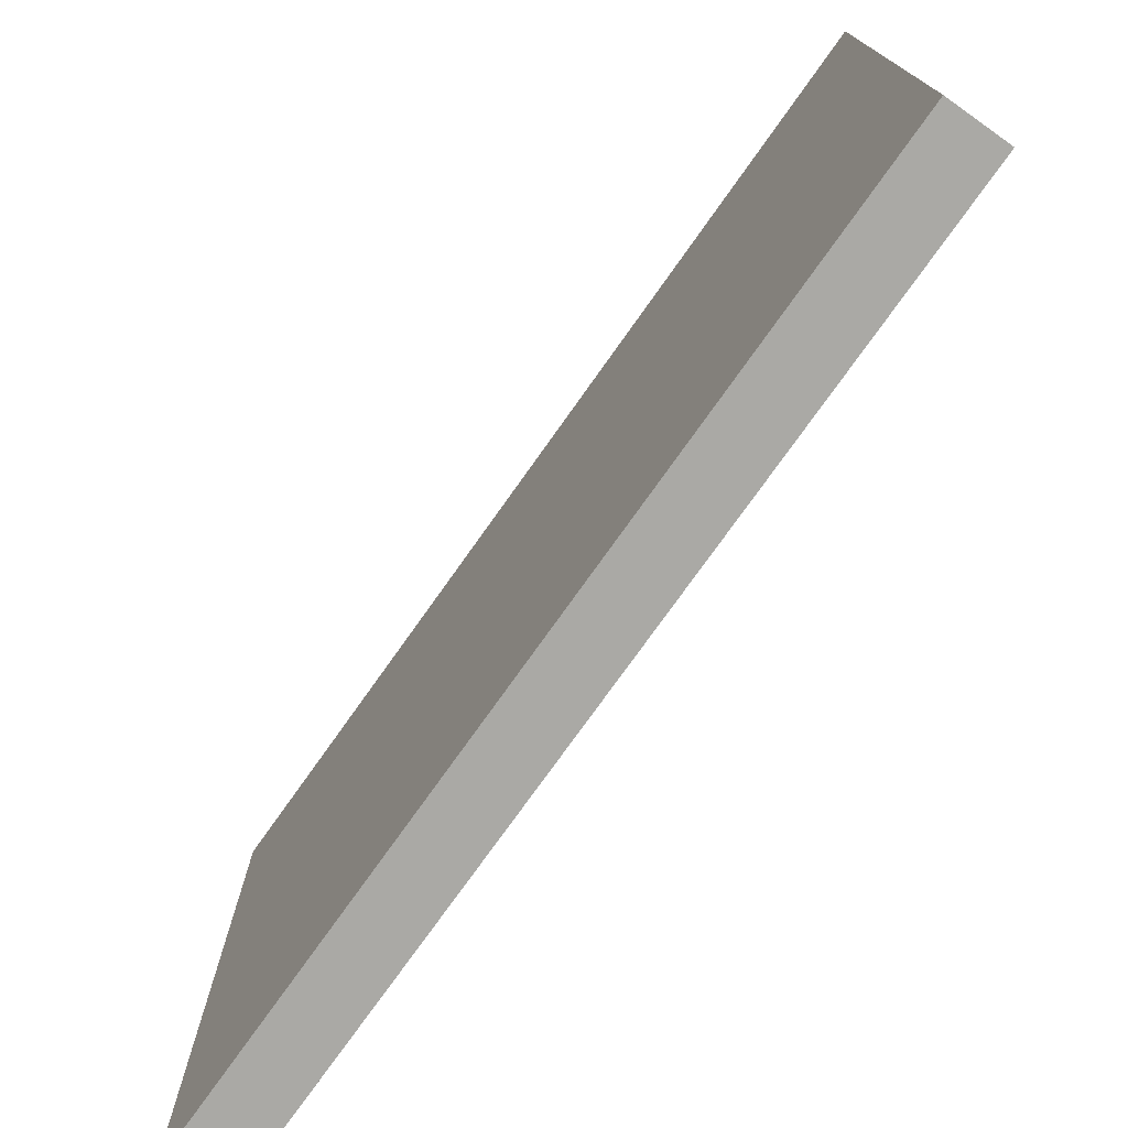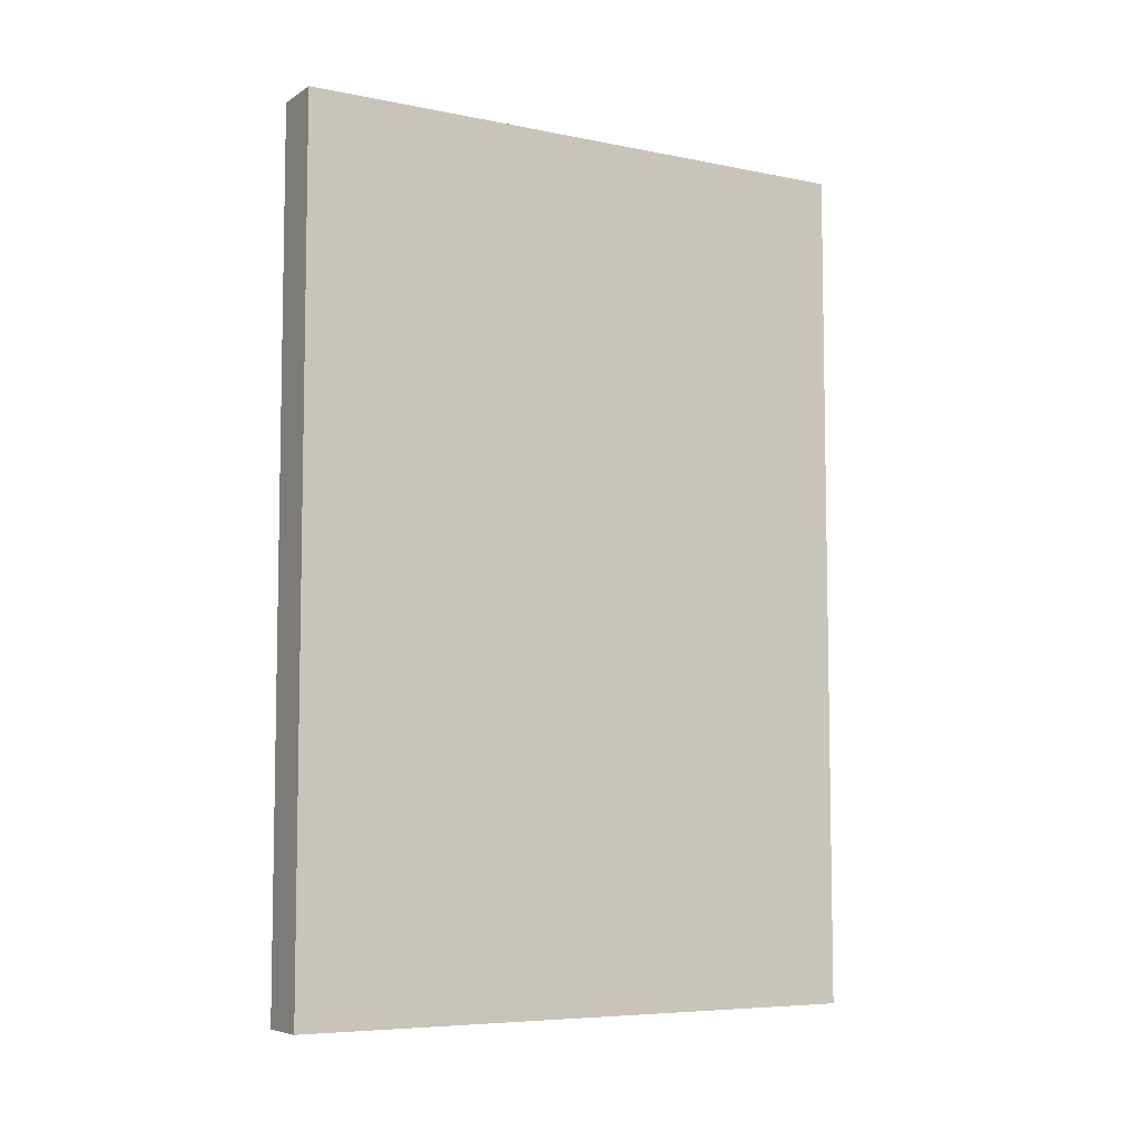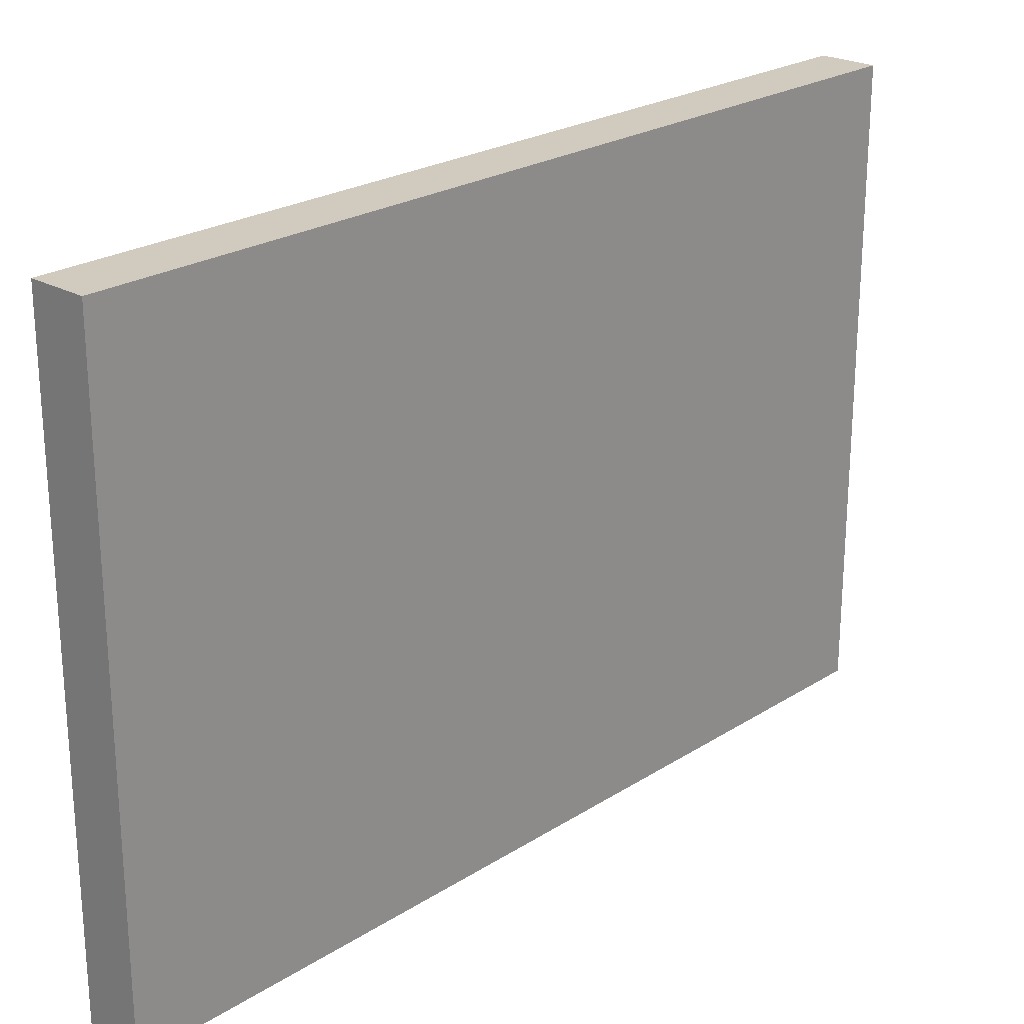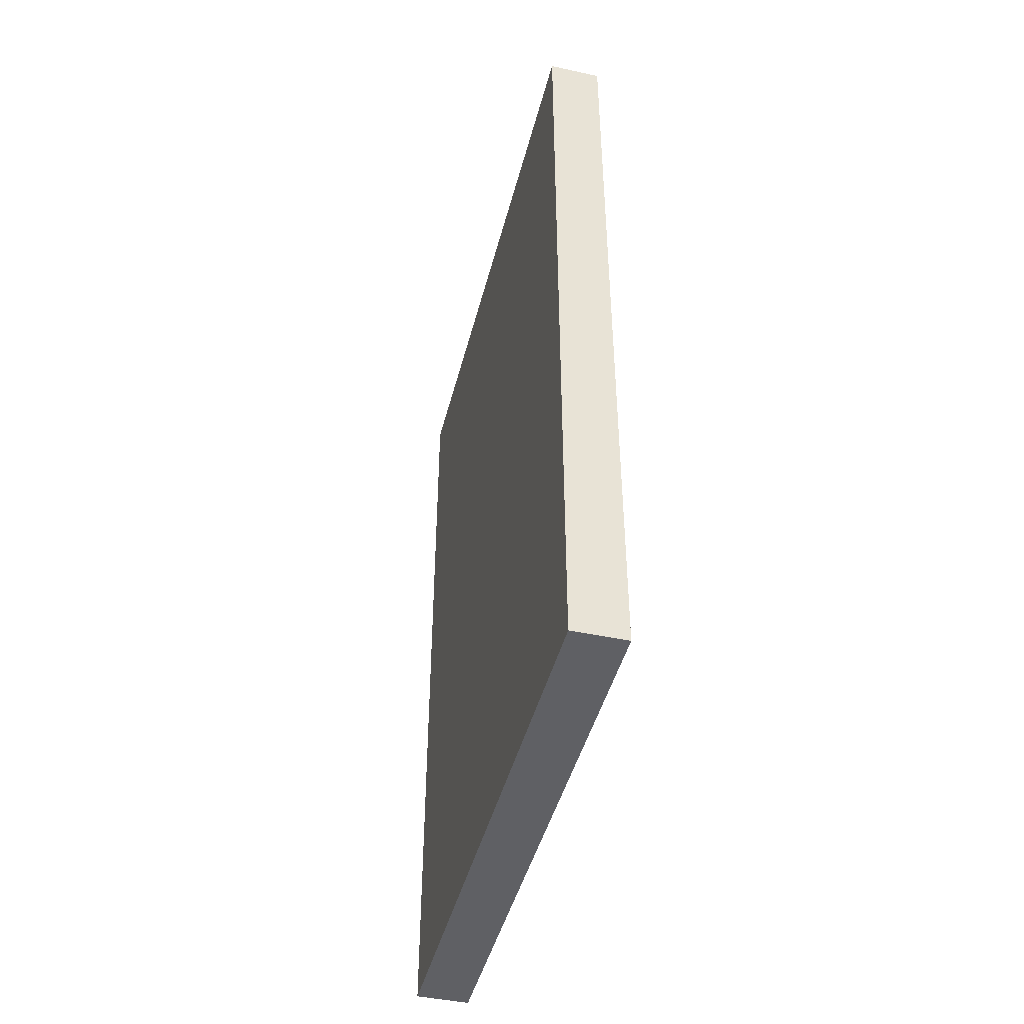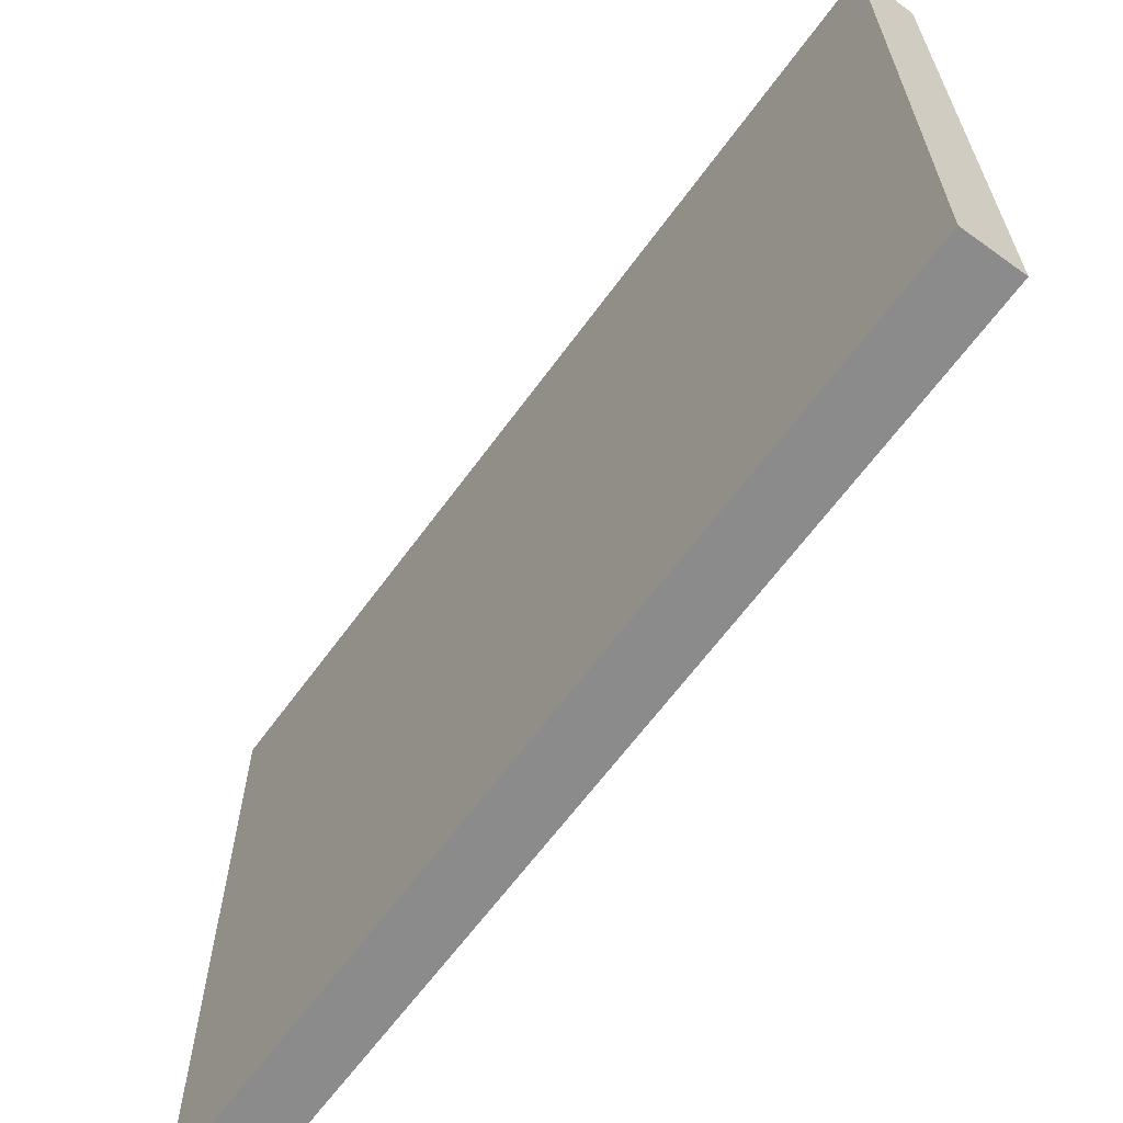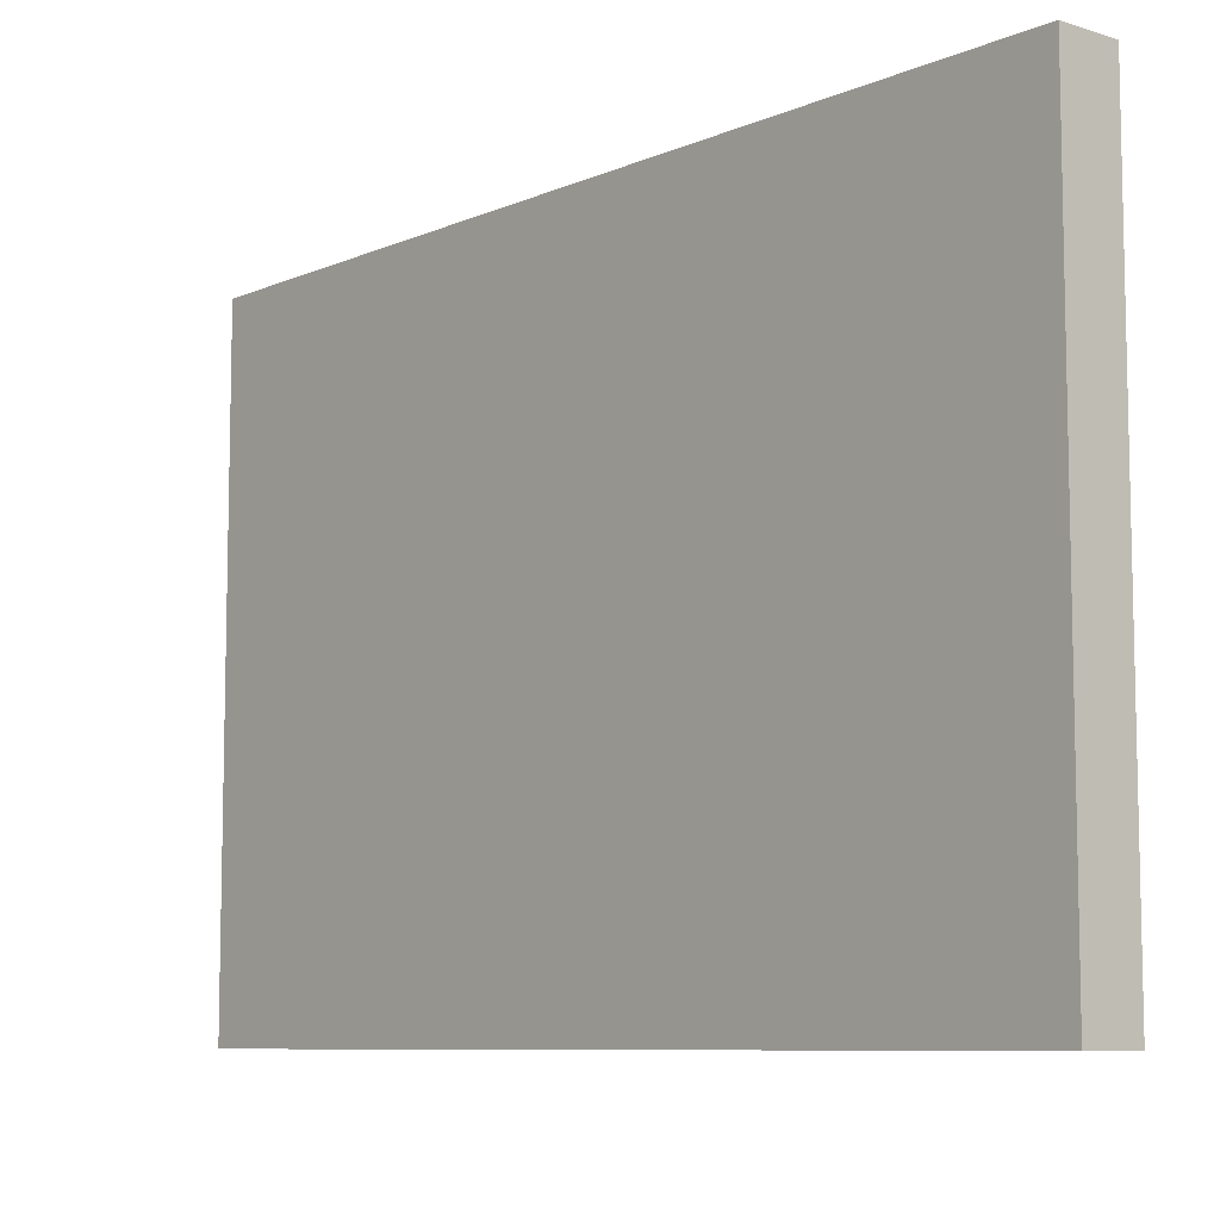
<metadata>
{"format":"obj","ext":"obj","renderer":"f3d","projection":"perspective","resolution":1024,"background":"white","views":[{"elev":-75.4,"azim":144.7,"up":"+Z"},{"elev":-6.7,"azim":-120.4,"up":"+Y"},{"elev":23.6,"azim":-136.7,"up":"+Z"},{"elev":-45.0,"azim":-14.1,"up":"+Y"},{"elev":-63.8,"azim":144.0,"up":"+Z"},{"elev":-8.3,"azim":139.3,"up":"+Z"}]}
</metadata>
<code>
v 1880 -1280 -104
v 1888 -1280 -192
v 1880 -1280 -192
v 1888 -1280 -104
v 1888 -1408 -104
v 1880 -1408 -192
v 1888 -1408 -192
v 1880 -1408 -104
f 1 2 3
f 1 4 2
f 5 6 7
f 5 8 6
f 3 7 6
f 3 2 7
f 8 4 1
f 8 5 4
f 4 7 2
f 4 5 7
f 8 3 6
f 8 1 3

</code>
